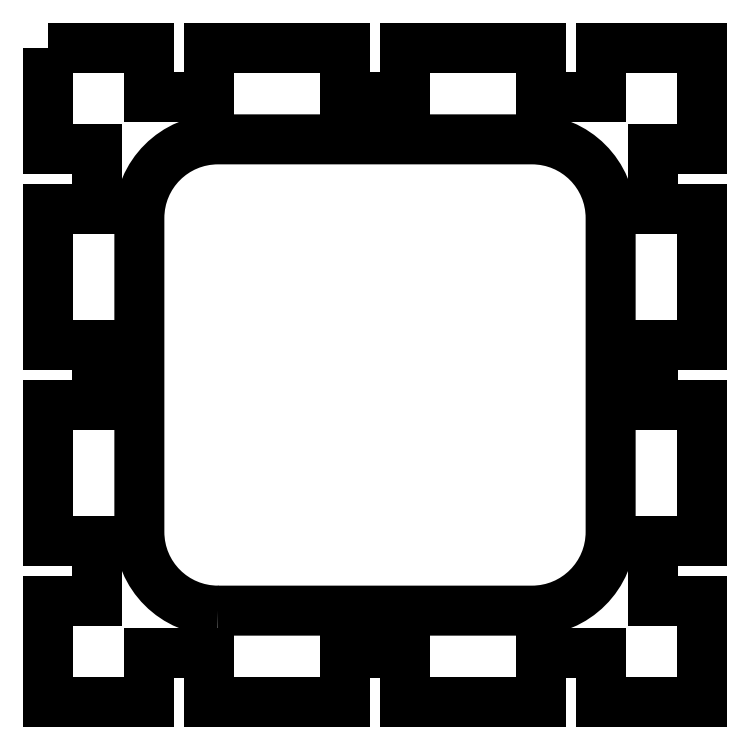
<metadata>
{"format":"dxf","ext":"dxf","renderer":"ezdxf+matplotlib","layout":"modelspace","background":"white","min_lineweight":24,"dpi":150}
</metadata>
<code>
0
SECTION
2
ENTITIES
0
LWPOLYLINE
8
0
90
8
70
1
43
0
10
8
20
-54
42
-0.4142
10
2
20
-48
10
2
20
-24
42
-0.4142
10
8
20
-18
10
32
20
-18
42
-0.4142
10
38
20
-24
10
38
20
-48
42
-0.4142
10
32
20
-54
0
LWPOLYLINE
8
0
90
76
70
1
43
0
10
-5
20
-11
10
-5
20
-18.5
10
-5
20
-18.7
10
-1.2
20
-18.7
10
-1.2
20
-23.3
10
-5
20
-23.3
10
-5
20
-23.5
10
-5
20
-33.5
10
-5
20
-33.7
10
-1.2
20
-33.7
10
-1.2
20
-38.3
10
-5
20
-38.3
10
-5
20
-38.5
10
-5
20
-48.5
10
-5
20
-48.7
10
-1.2
20
-48.7
10
-1.2
20
-53.3
10
-5
20
-53.3
10
-5
20
-53.5
10
-5
20
-61
10
2.5
20
-61
10
2.7
20
-61
10
2.7
20
-57.2
10
7.3
20
-57.2
10
7.3
20
-61
10
7.5
20
-61
10
17.5
20
-61
10
17.7
20
-61
10
17.7
20
-57.2
10
22.3
20
-57.2
10
22.3
20
-61
10
22.5
20
-61
10
32.5
20
-61
10
32.7
20
-61
10
32.7
20
-57.2
10
37.3
20
-57.2
10
37.3
20
-61
10
37.5
20
-61
10
45
20
-61
10
45
20
-53.5
10
45
20
-53.3
10
41.2
20
-53.3
10
41.2
20
-48.7
10
45
20
-48.7
10
45
20
-48.5
10
45
20
-38.5
10
45
20
-38.3
10
41.2
20
-38.3
10
41.2
20
-33.7
10
45
20
-33.7
10
45
20
-33.5
10
45
20
-23.5
10
45
20
-23.3
10
41.2
20
-23.3
10
41.2
20
-18.7
10
45
20
-18.7
10
45
20
-18.5
10
45
20
-11
10
37.5
20
-11
10
37.3
20
-11
10
37.3
20
-14.8
10
32.7
20
-14.8
10
32.7
20
-11
10
32.5
20
-11
10
22.5
20
-11
10
22.3
20
-11
10
22.3
20
-14.8
10
17.7
20
-14.8
10
17.7
20
-11
10
17.5
20
-11
10
7.5
20
-11
10
7.3
20
-11
10
7.3
20
-14.8
10
2.7
20
-14.8
10
2.7
20
-11
10
2.5
20
-11
0
ENDSEC
0
EOF

</code>
